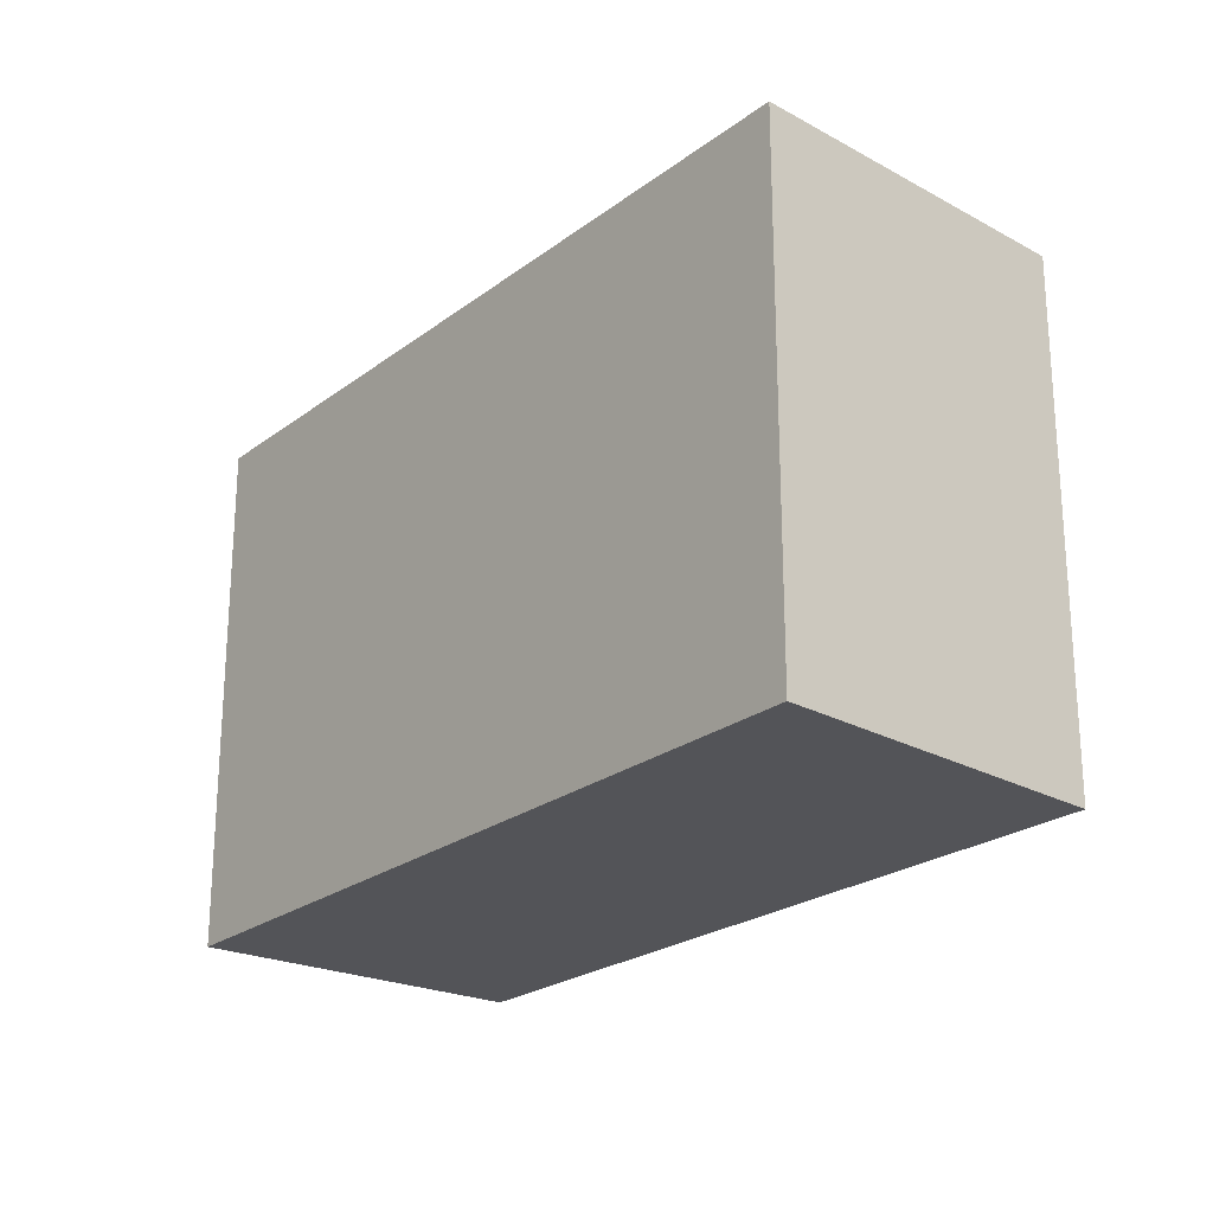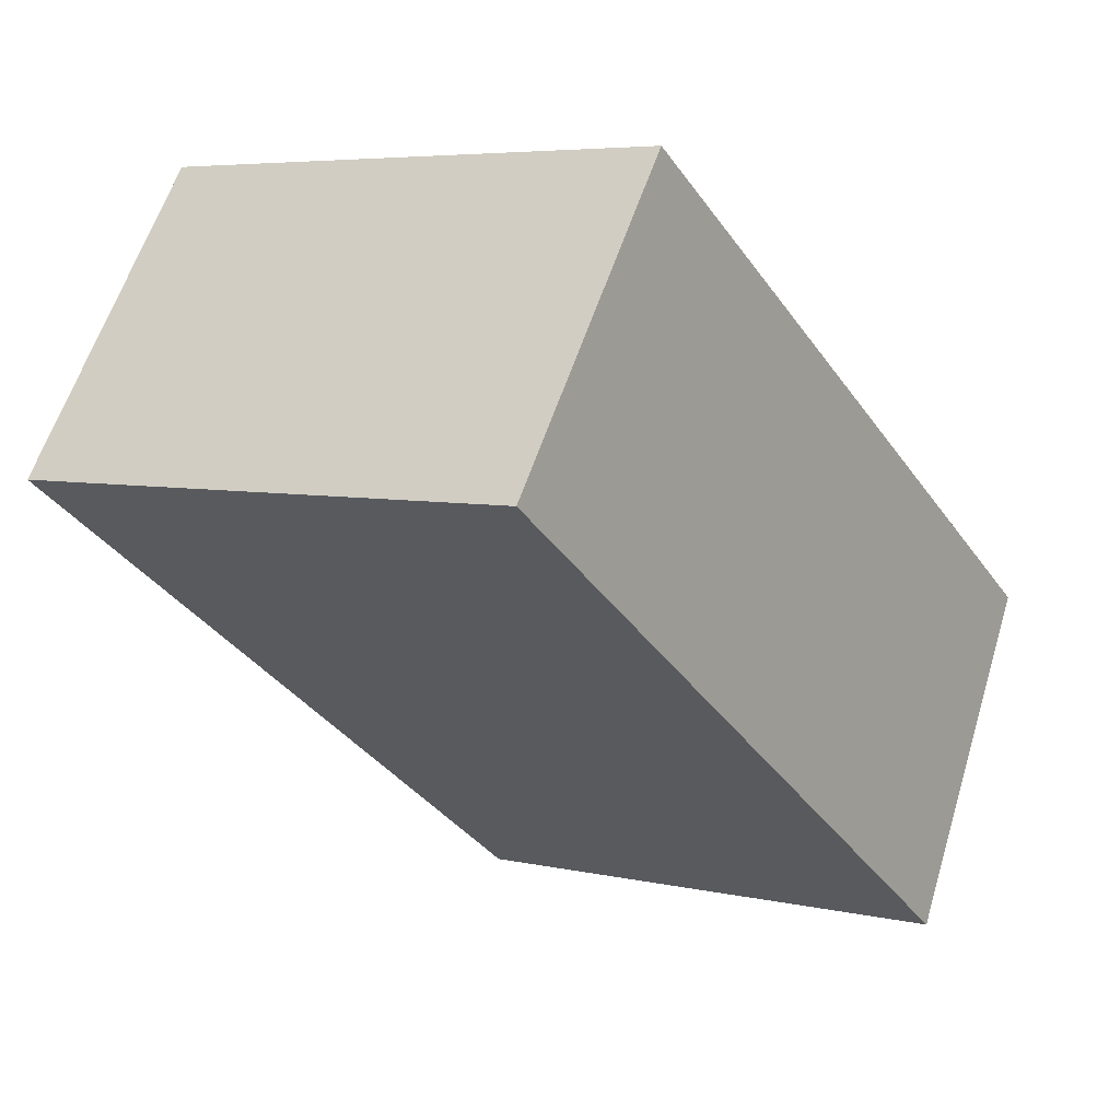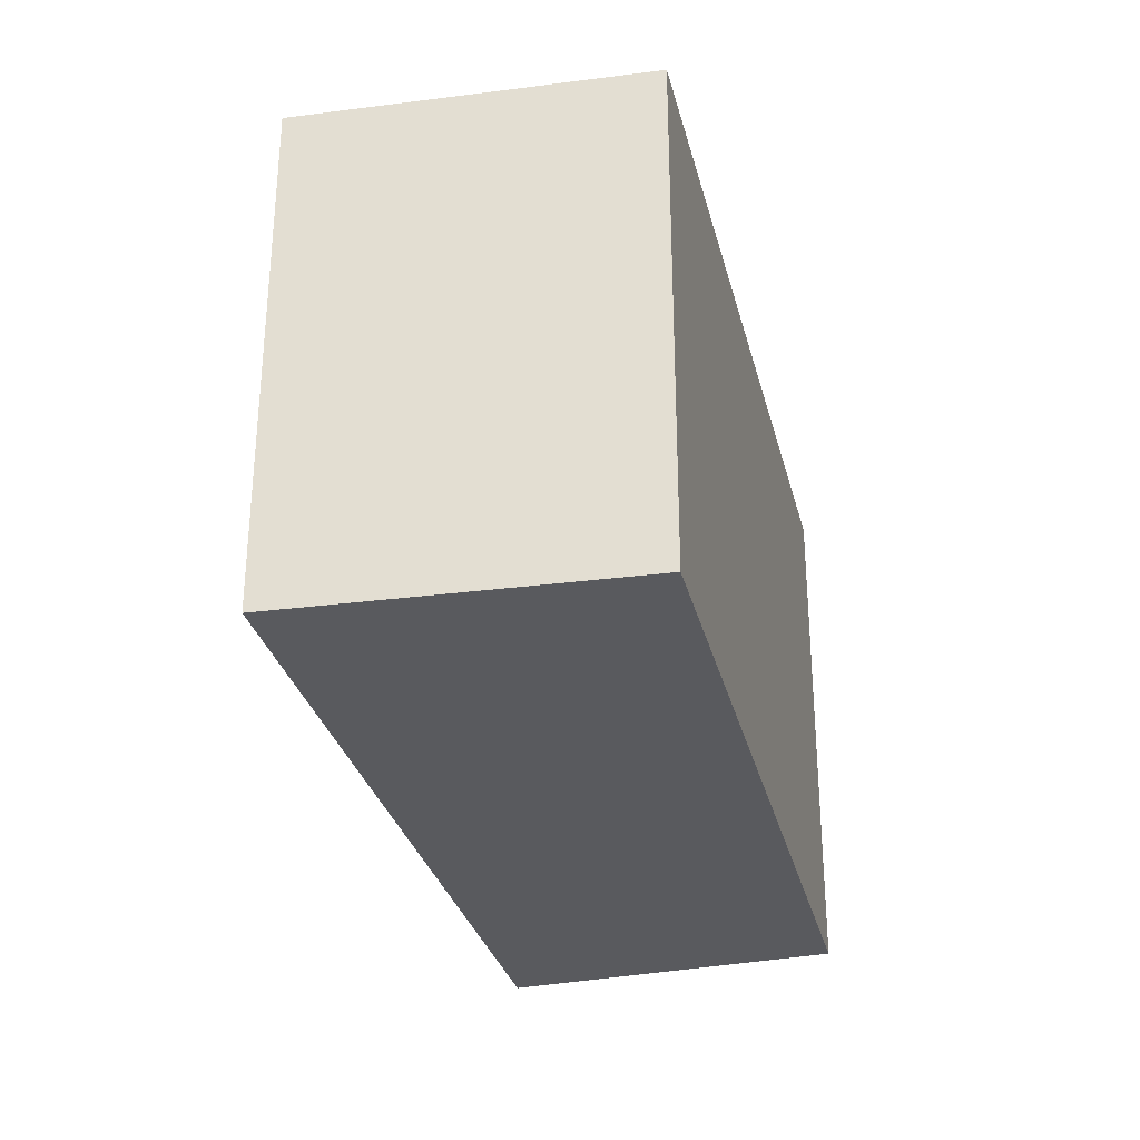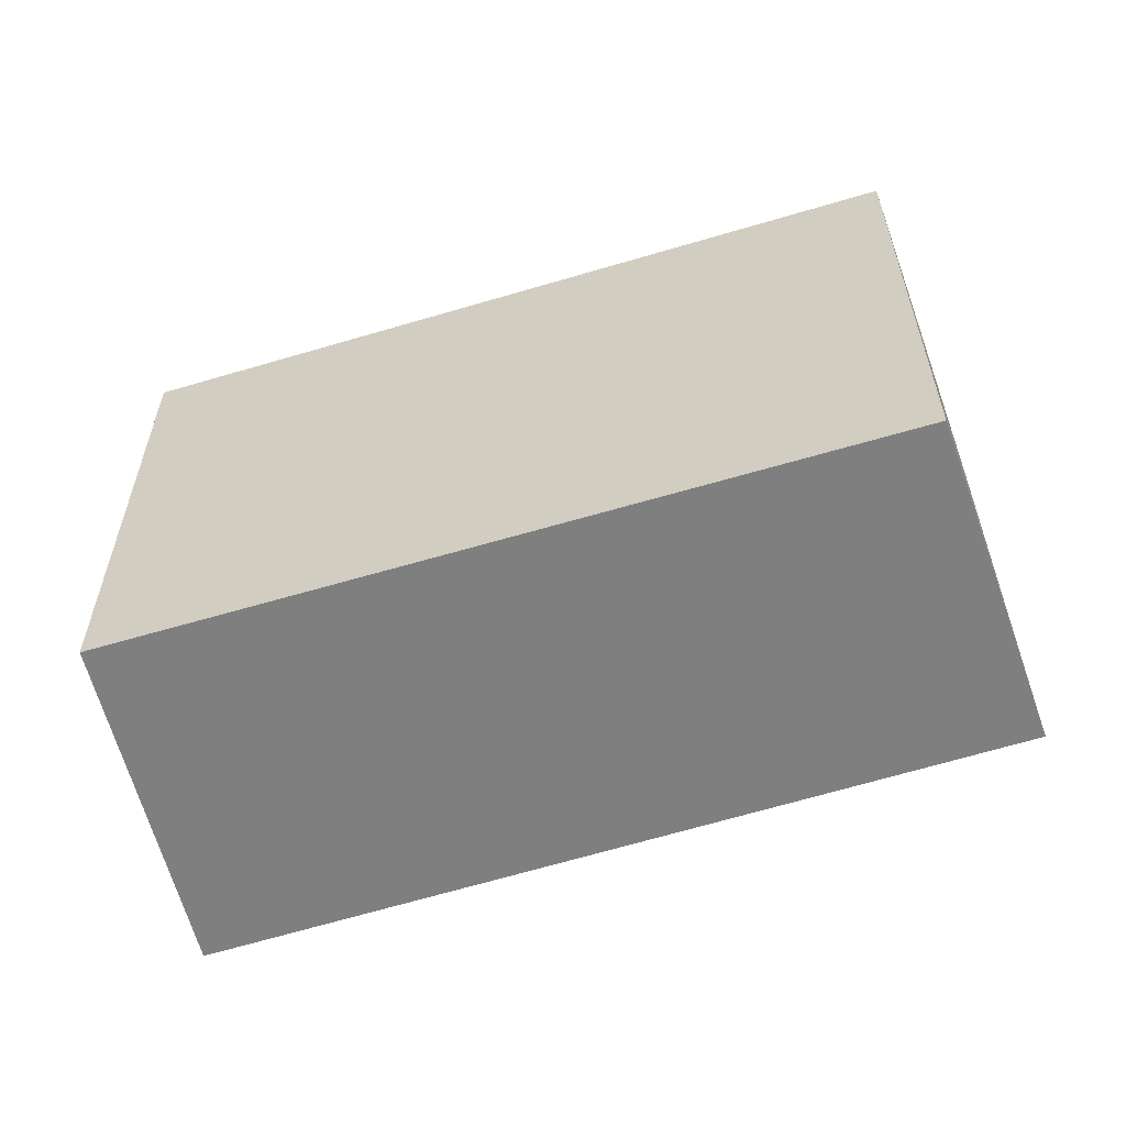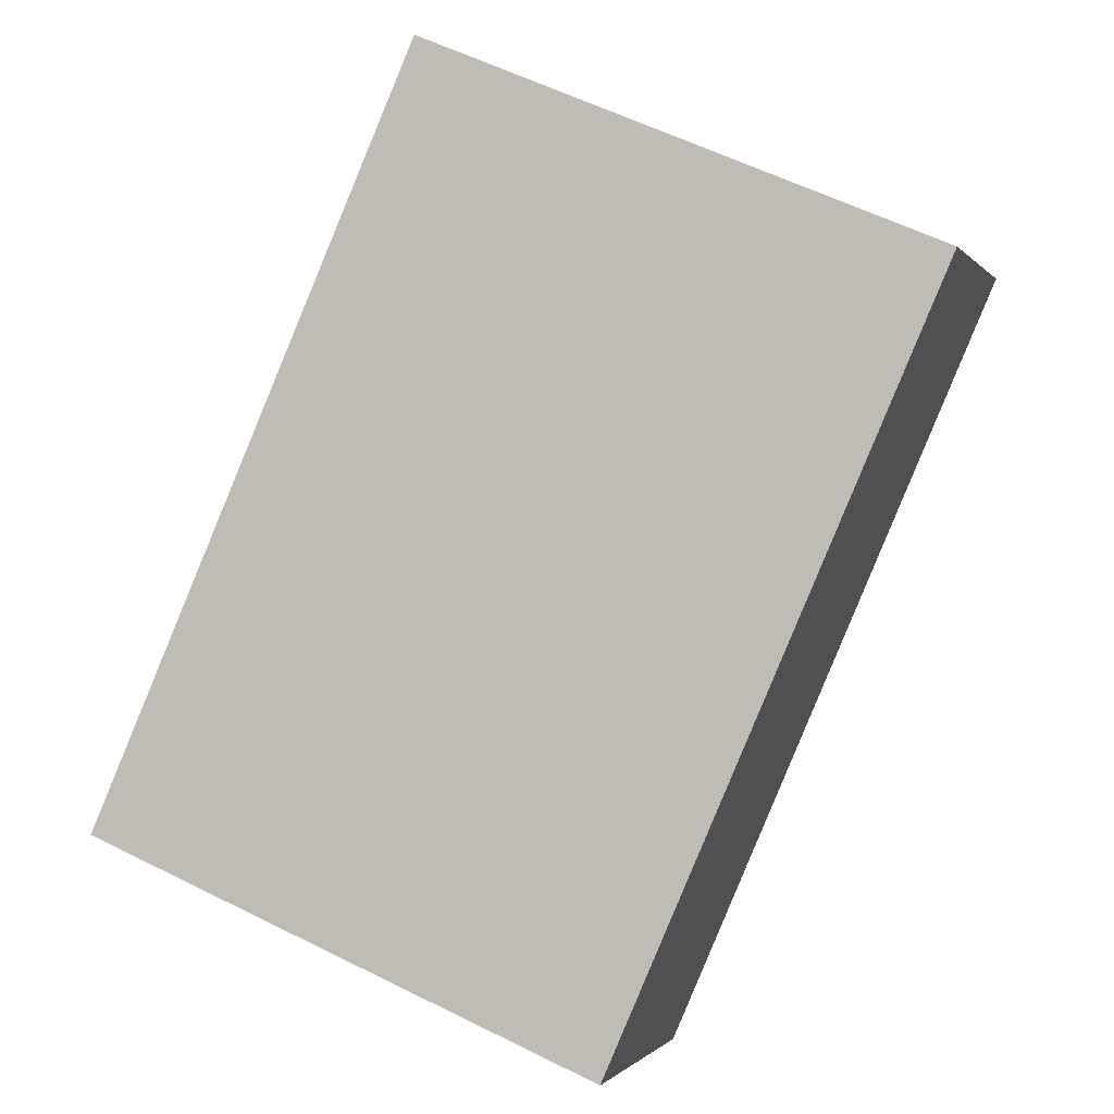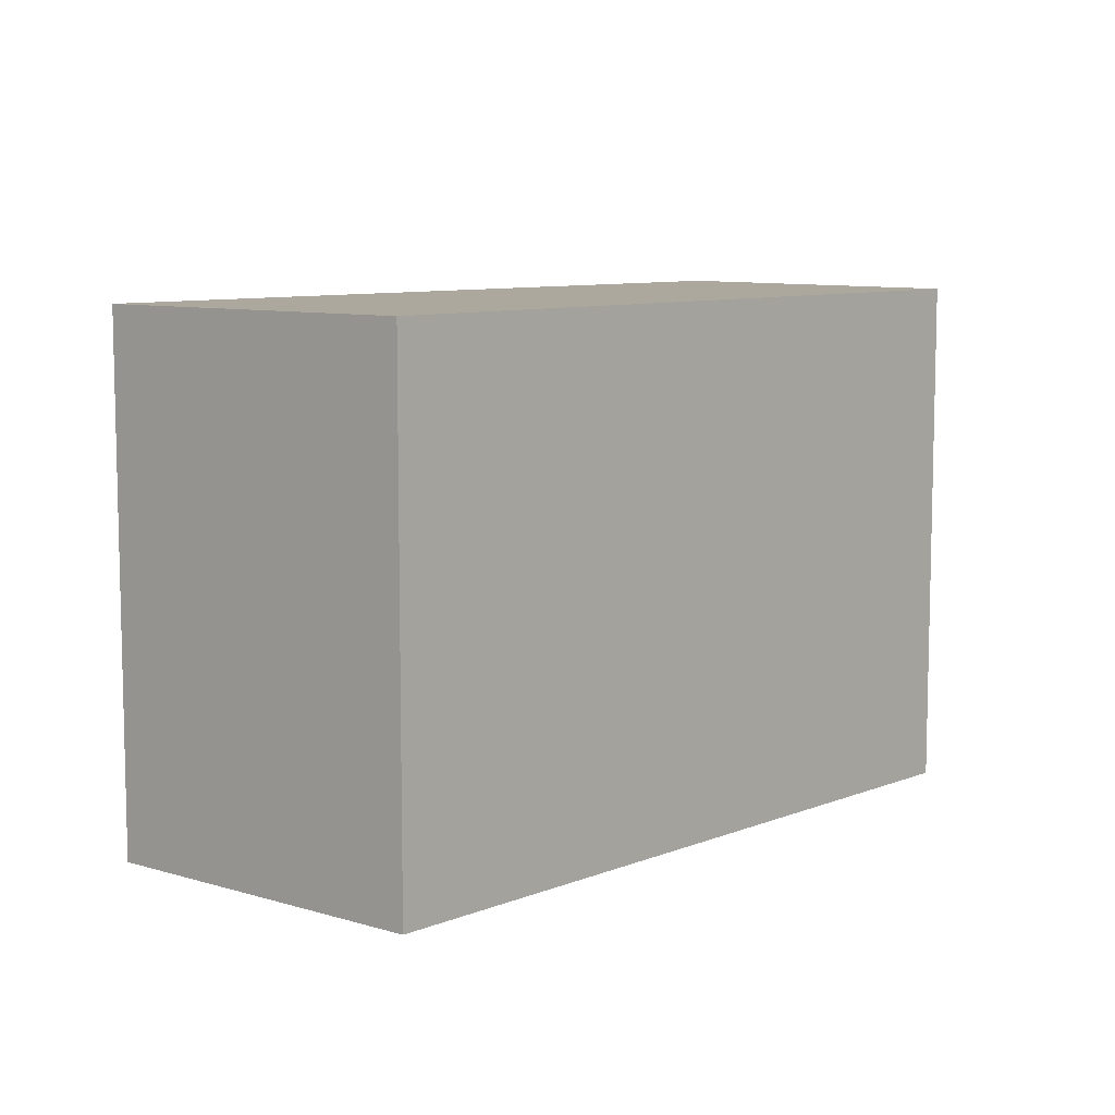
<metadata>
{"format":"obj","ext":"obj","renderer":"f3d","projection":"perspective","resolution":1024,"background":"white","views":[{"elev":-23.6,"azim":-162.4,"up":"+Y"},{"elev":5.6,"azim":125.1,"up":"+Z"},{"elev":-31.5,"azim":-109.2,"up":"+Y"},{"elev":-59.9,"azim":-15.7,"up":"+Y"},{"elev":59.1,"azim":-62.9,"up":"+Z"},{"elev":8.6,"azim":-80.1,"up":"+Y"}]}
</metadata>
<code>
v  0 3.222 1.973e-16
v  5.282 3.222 0.91
v  1.072 3.222 -1.896
v  4.065 3.222 2.614
v  5.282 -5.572e-17 0.91
v  1.072 1.161e-16 -1.896
v  0 0 0
v  4.065 -1.601e-16 2.614
g defaultobject
f 1 2 3
f 2 1 4
f 5 3 2
f 3 5 6
f 6 1 3
f 1 6 7
f 7 4 1
f 4 7 8
f 8 2 4
f 2 8 5
f 8 6 5
f 6 8 7

</code>
